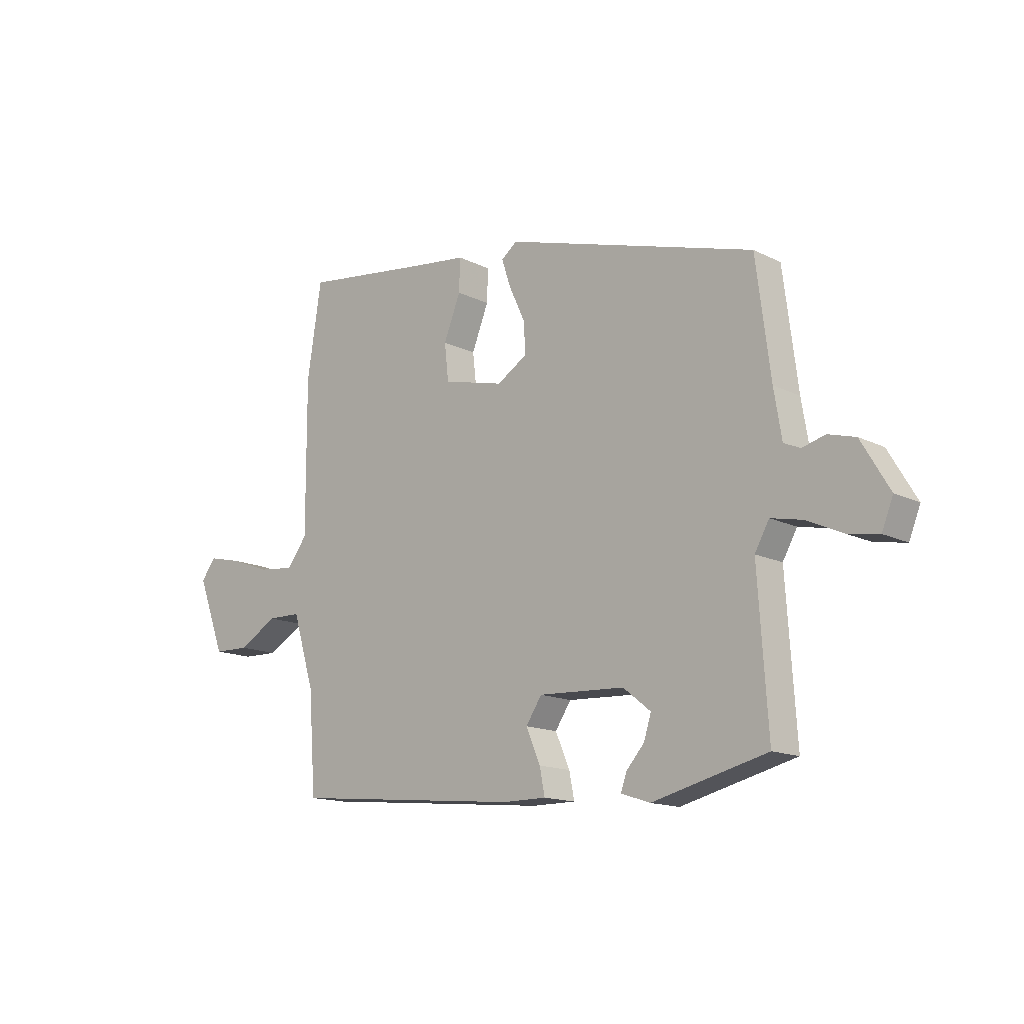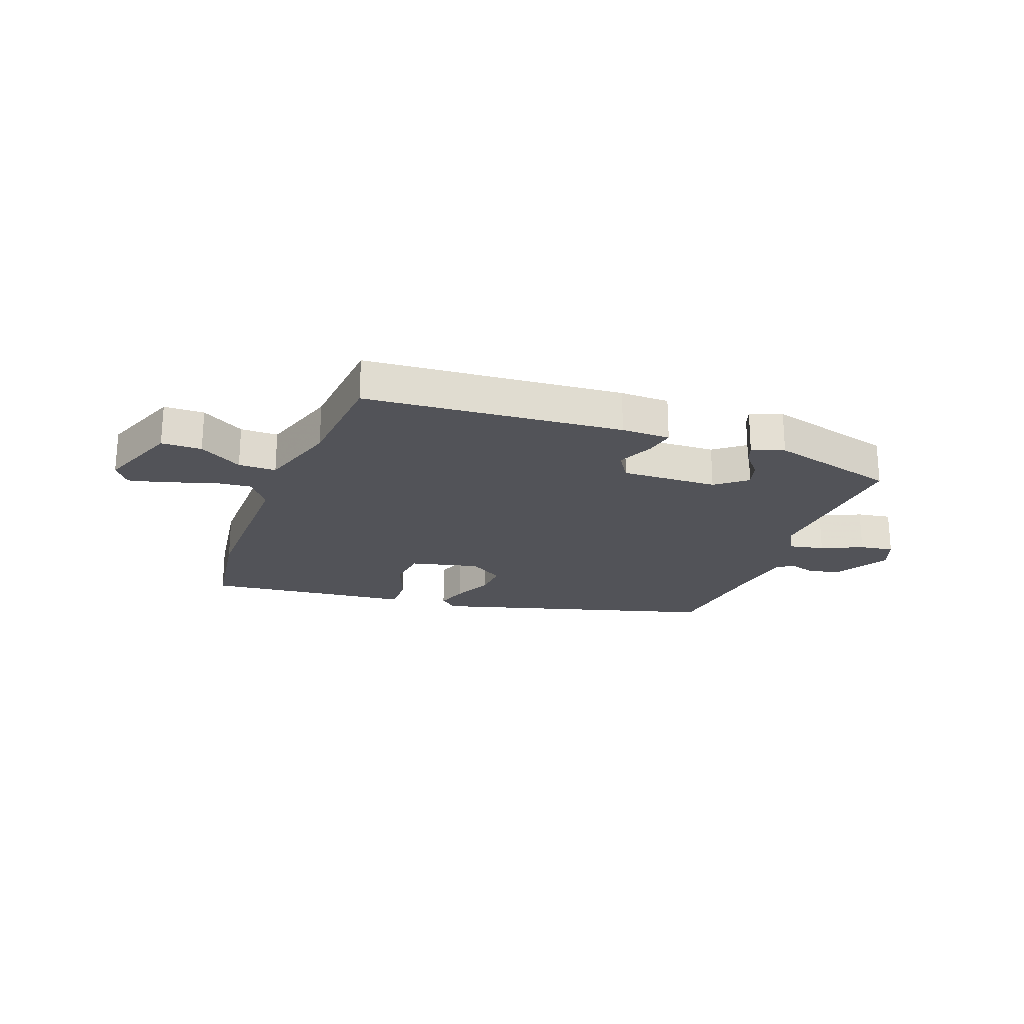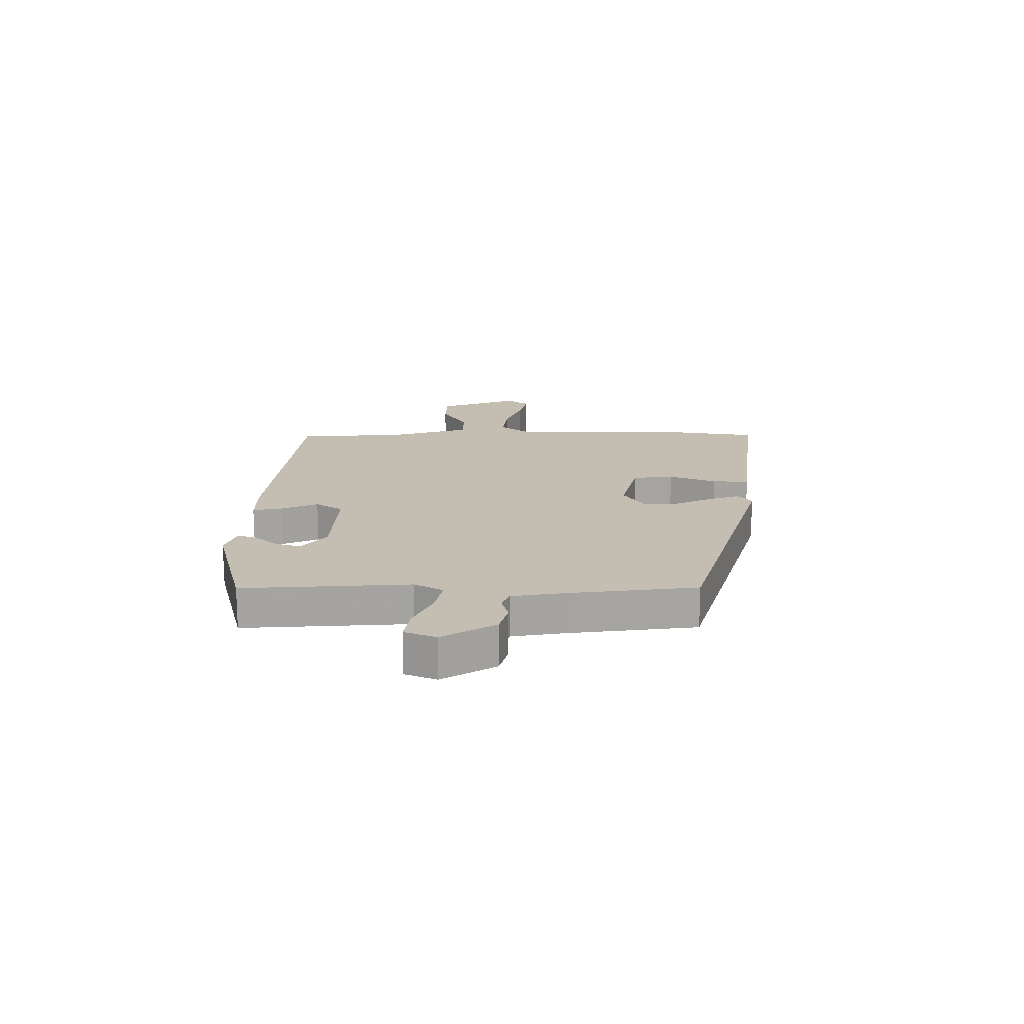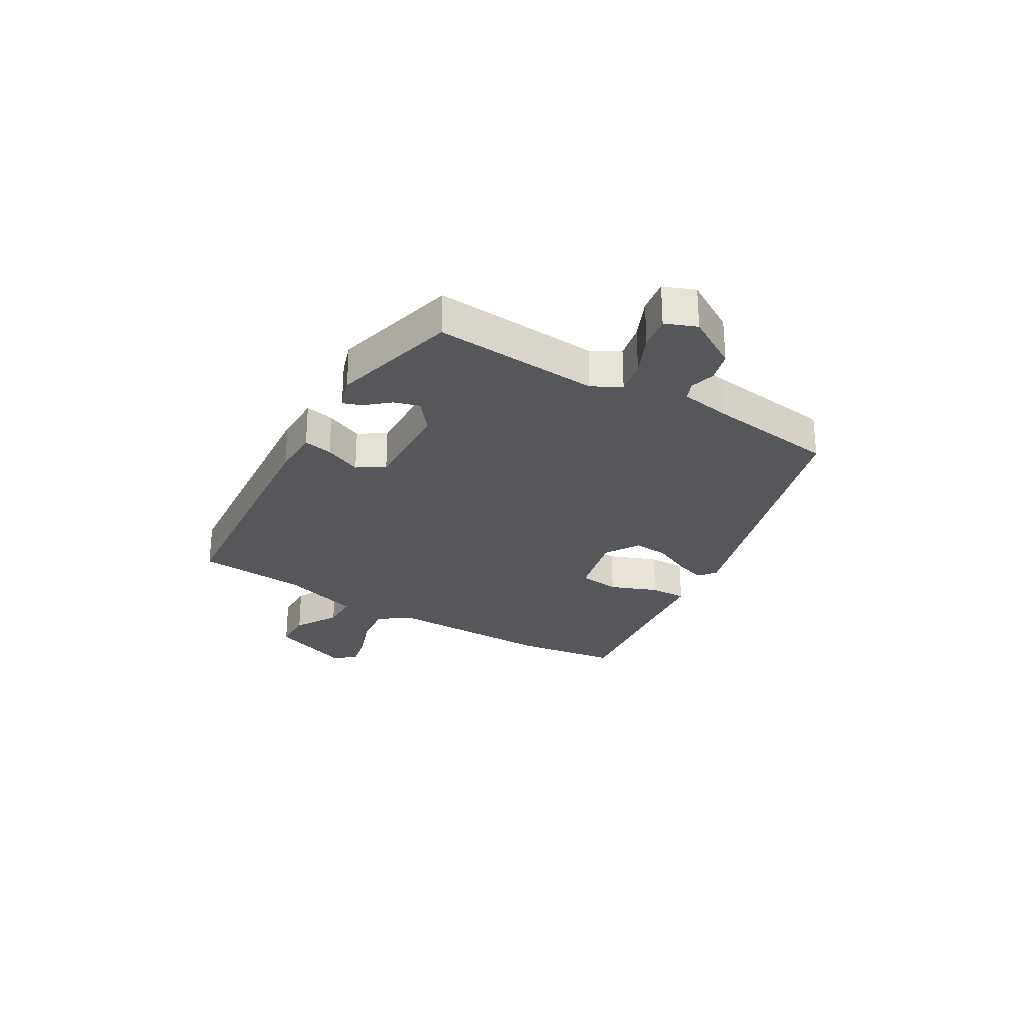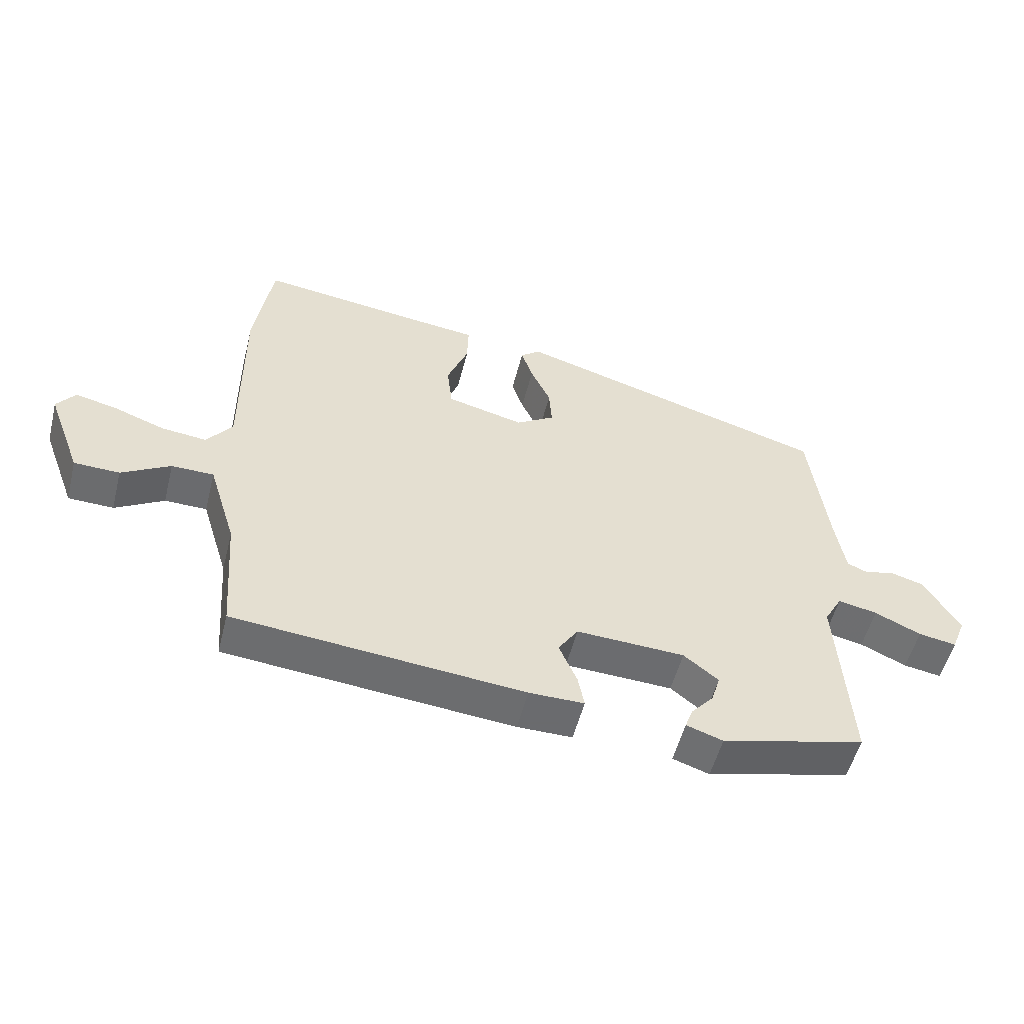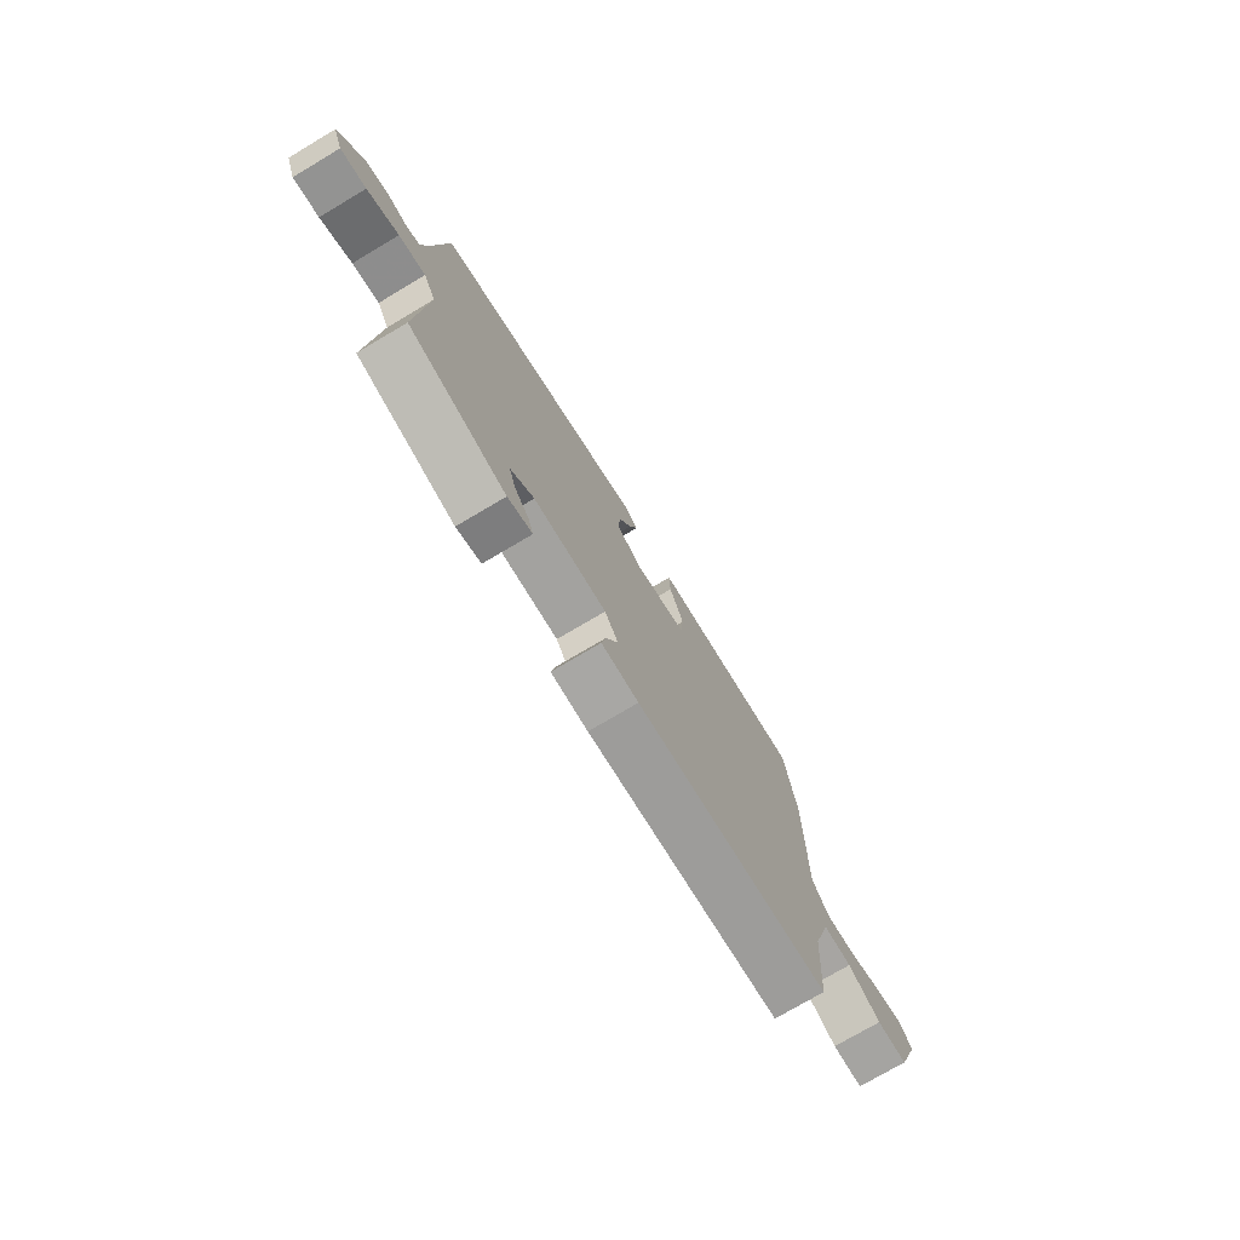
<metadata>
{"format":"obj","ext":"obj","renderer":"f3d","projection":"perspective","resolution":1024,"background":"white","views":[{"elev":-14.4,"azim":-137.1,"up":"+Z"},{"elev":-22.6,"azim":159.0,"up":"+Y"},{"elev":17.2,"azim":-89.9,"up":"+Y"},{"elev":-27.1,"azim":-121.0,"up":"+Y"},{"elev":-53.3,"azim":165.9,"up":"+Z"},{"elev":-74.6,"azim":-59.3,"up":"+Z"}]}
</metadata>
<code>
v -0.485 0.07 0.315
v 0.007 0.07 0.461
v 0.038 0.07 0.437
v 0.02 0.07 0.383
v -0.011 0.07 0.316
v -0.015 0.07 0.255
v 0.045 0.07 0.218
v 0.165 0.07 0.248
v 0.173 0.07 0.32
v 0.14 0.07 0.403
v 0.138 0.07 0.467
v 0.238 0.07 0.479
v 0.498 0.07 0.513
v 0.526 0.07 0.332
v 0.525 0.07 0.035
v 0.565 0.07 -0.017
v 0.636 0.07 -0.009
v 0.715 0.07 0.02
v 0.78 0.07 0.035
v 0.809 0.07 -0.003
v 0.755 0.07 -0.146
v 0.684 0.07 -0.148
v 0.608 0.07 -0.104
v 0.542 0.07 -0.105
v 0.499 0.07 -0.245
v 0.485 0.07 -0.438
v 0.032 0.07 -0.481
v -0.054 0.07 -0.481
v -0.044 0.07 -0.43
v -0.016 0.07 -0.365
v -0.047 0.07 -0.318
v -0.216 0.07 -0.326
v -0.27 0.07 -0.369
v -0.256 0.07 -0.414
v -0.221 0.07 -0.454
v -0.209 0.07 -0.487
v -0.266 0.07 -0.506
v -0.49 0.07 -0.45
v -0.471 0.07 -0.158
v -0.499 0.07 -0.108
v -0.56 0.07 -0.121
v -0.632 0.07 -0.154
v -0.691 0.07 -0.164
v -0.713 0.07 -0.109
v -0.658 0.07 -0.016
v -0.605 0.07 -0.001
v -0.56 0.07 -0.013
v -0.528 0.07 0.001
v -0.513 0.07 0.093
v -0.485 0 0.315
v 0.007 0 0.461
v 0.038 0 0.437
v 0.02 0 0.383
v -0.011 0 0.316
v -0.015 0 0.255
v 0.045 0 0.218
v 0.165 0 0.248
v 0.173 0 0.32
v 0.14 0 0.403
v 0.138 0 0.467
v 0.238 0 0.479
v 0.498 0 0.513
v 0.526 0 0.332
v 0.525 0 0.035
v 0.565 0 -0.017
v 0.636 0 -0.009
v 0.715 0 0.02
v 0.78 0 0.035
v 0.809 0 -0.003
v 0.755 0 -0.146
v 0.684 0 -0.148
v 0.608 0 -0.104
v 0.542 0 -0.105
v 0.499 0 -0.245
v 0.485 0 -0.438
v 0.032 0 -0.481
v -0.054 0 -0.481
v -0.044 0 -0.43
v -0.016 0 -0.365
v -0.047 0 -0.318
v -0.216 0 -0.326
v -0.27 0 -0.369
v -0.256 0 -0.414
v -0.221 0 -0.454
v -0.209 0 -0.487
v -0.266 0 -0.506
v -0.49 0 -0.45
v -0.471 0 -0.158
v -0.499 0 -0.108
v -0.56 0 -0.121
v -0.632 0 -0.154
v -0.691 0 -0.164
v -0.713 0 -0.109
v -0.658 0 -0.016
v -0.605 0 -0.001
v -0.56 0 -0.013
v -0.528 0 0.001
v -0.513 0 0.093
f 44 45 46 47
f 44 47 48
f 41 42 43 44
f 40 41 44 48
f 39 40 48 49
f 37 38 39
f 34 35 36 37
f 33 34 37 39
f 32 33 39 49
f 27 28 29 30
f 25 26 27 30
f 24 25 30 31
f 20 21 22 23
f 20 23 24
f 17 18 19 20
f 16 17 20 24
f 15 16 24 31
f 12 13 14 15
f 9 10 11 12
f 8 9 12 15
f 7 8 15 31
f 2 3 4 5
f 49 1 2 5
f 49 5 6
f 31 32 49
f 6 7 31 49
f 96 95 94 93
f 97 96 93
f 93 92 91 90
f 97 93 90 89
f 98 97 89 88
f 88 87 86
f 86 85 84 83
f 88 86 83 82
f 98 88 82 81
f 79 78 77 76
f 79 76 75 74
f 80 79 74 73
f 72 71 70 69
f 73 72 69
f 69 68 67 66
f 73 69 66 65
f 80 73 65 64
f 64 63 62 61
f 61 60 59 58
f 64 61 58 57
f 80 64 57 56
f 54 53 52 51
f 54 51 50 98
f 55 54 98
f 98 81 80
f 98 80 56 55
f 1 50 51 2
f 2 51 52 3
f 3 52 53 4
f 4 53 54 5
f 5 54 55 6
f 6 55 56 7
f 7 56 57 8
f 8 57 58 9
f 9 58 59 10
f 10 59 60 11
f 11 60 61 12
f 12 61 62 13
f 13 62 63 14
f 14 63 64 15
f 15 64 65 16
f 16 65 66 17
f 17 66 67 18
f 18 67 68 19
f 19 68 69 20
f 20 69 70 21
f 21 70 71 22
f 22 71 72 23
f 23 72 73 24
f 24 73 74 25
f 25 74 75 26
f 26 75 76 27
f 27 76 77 28
f 28 77 78 29
f 29 78 79 30
f 30 79 80 31
f 31 80 81 32
f 32 81 82 33
f 33 82 83 34
f 34 83 84 35
f 35 84 85 36
f 36 85 86 37
f 37 86 87 38
f 38 87 88 39
f 39 88 89 40
f 40 89 90 41
f 41 90 91 42
f 42 91 92 43
f 43 92 93 44
f 44 93 94 45
f 45 94 95 46
f 46 95 96 47
f 47 96 97 48
f 48 97 98 49
f 49 98 50 1

</code>
